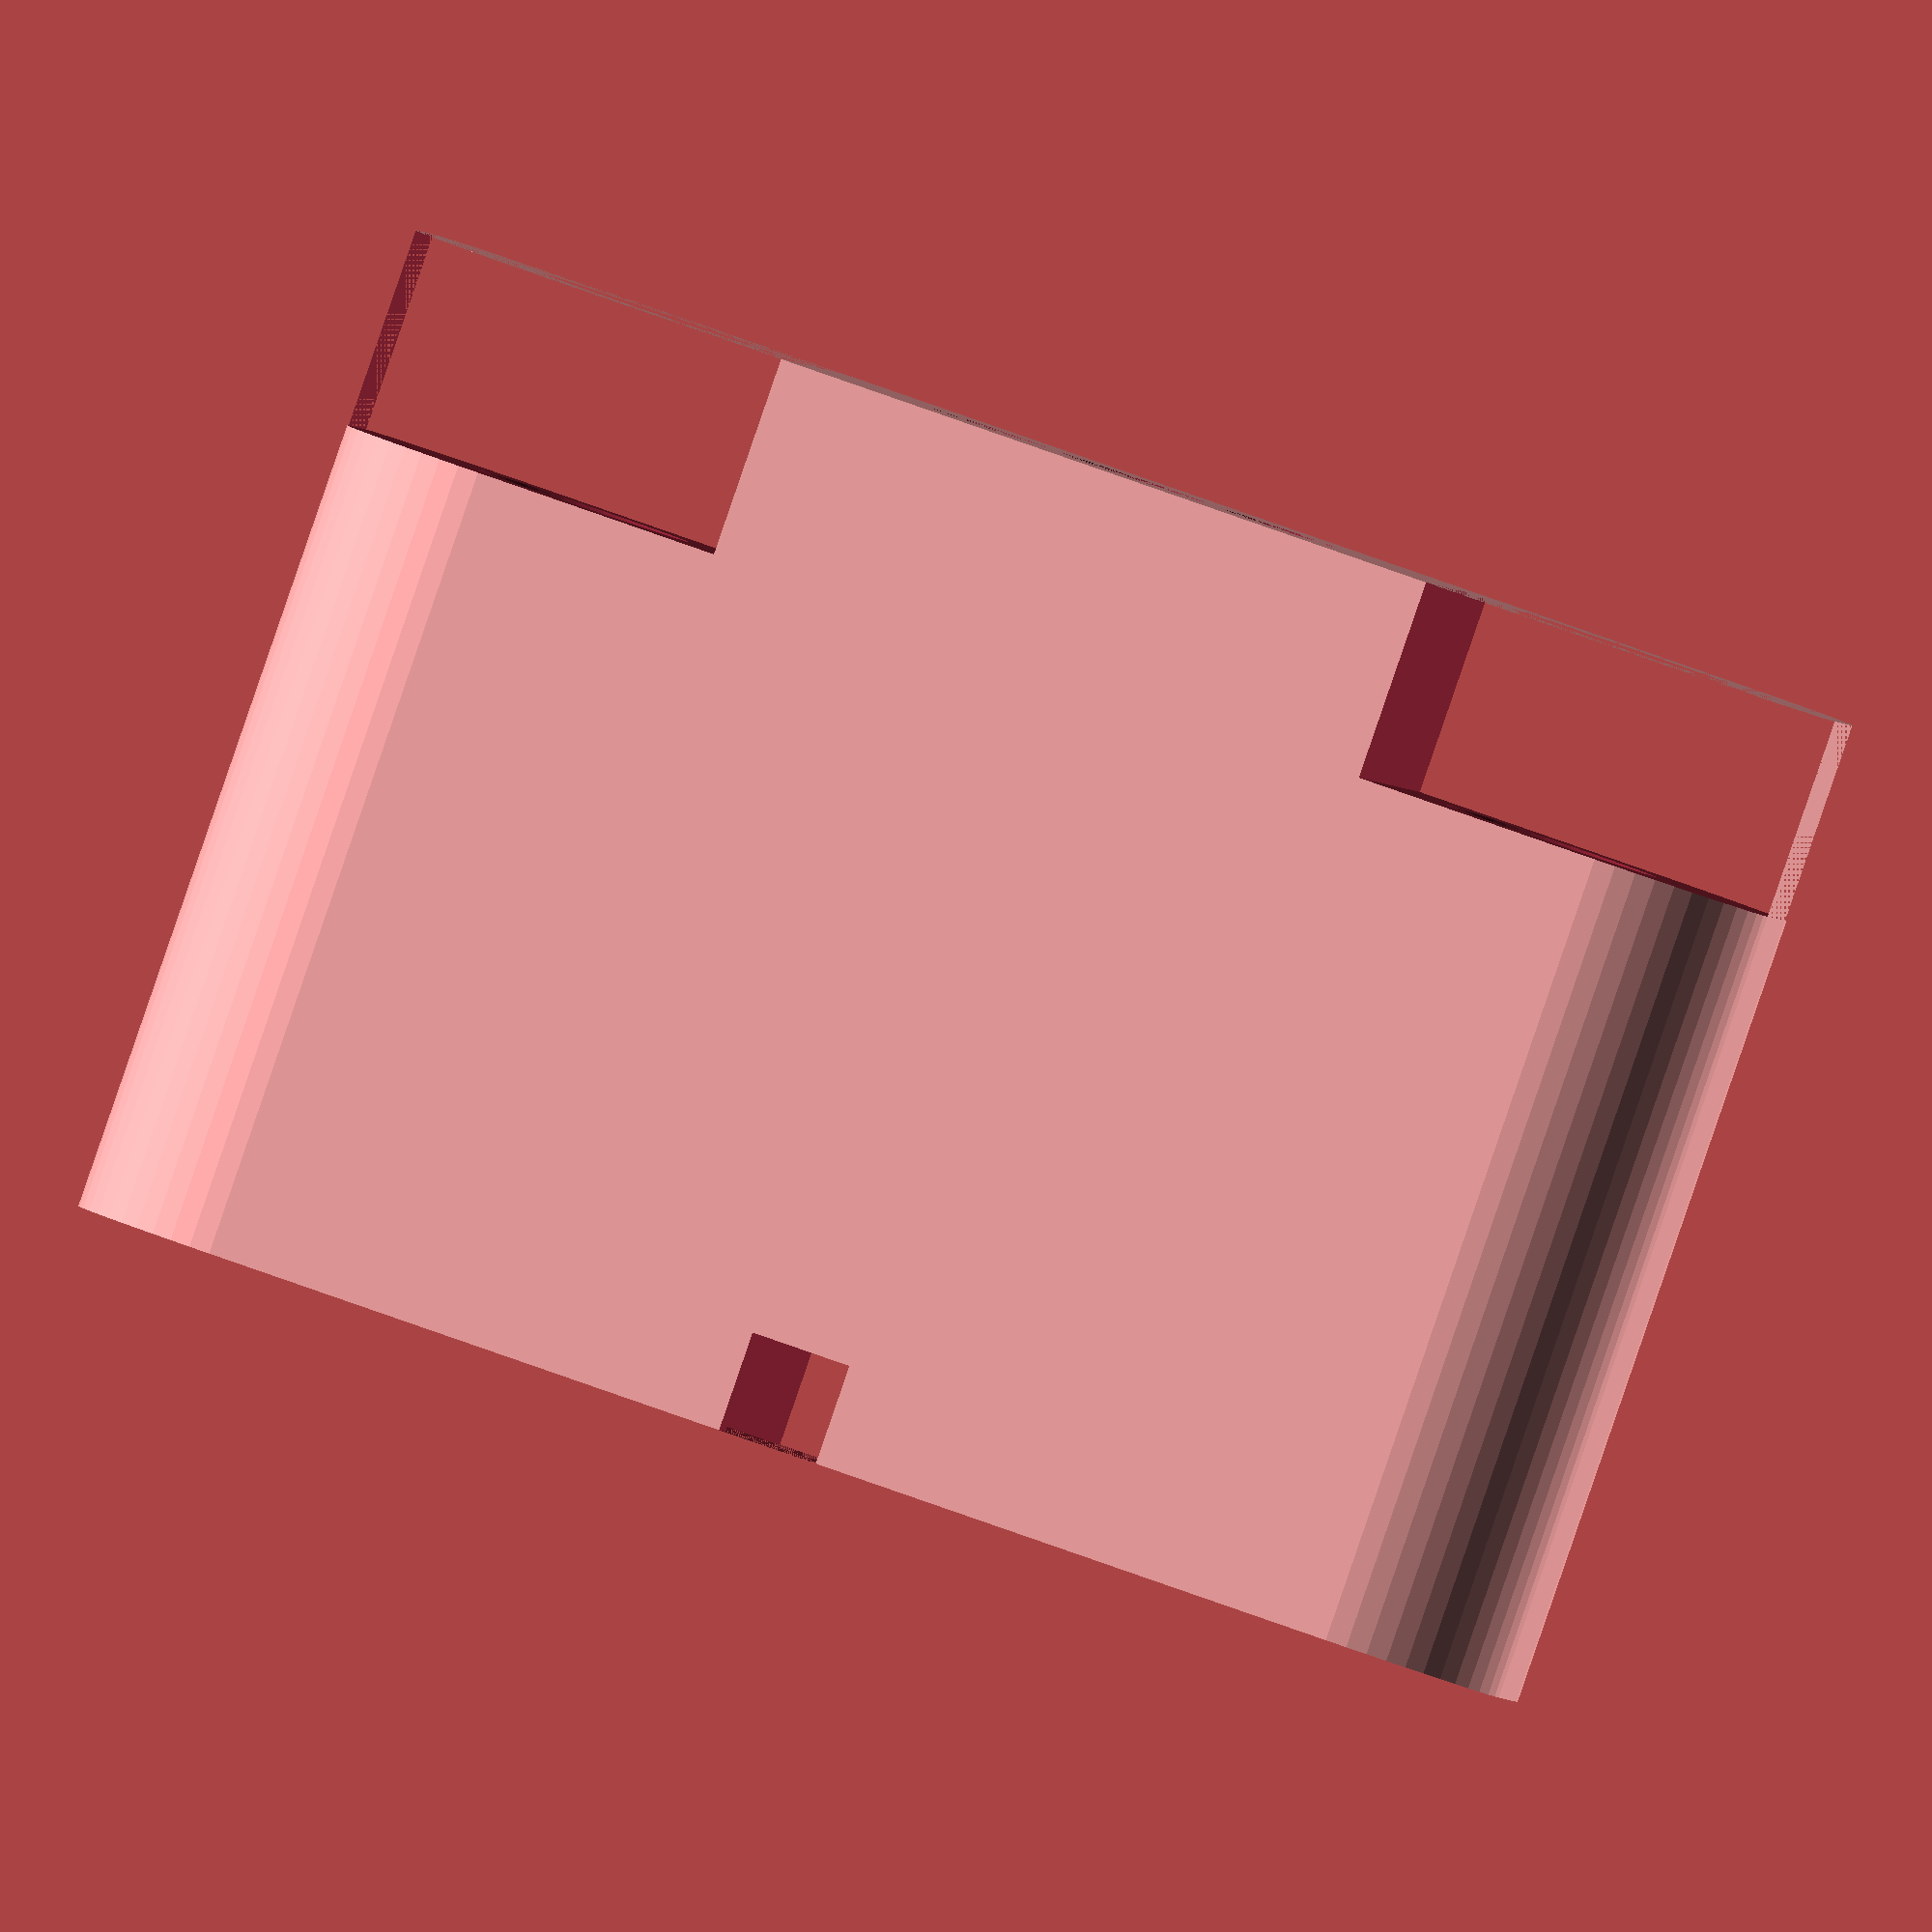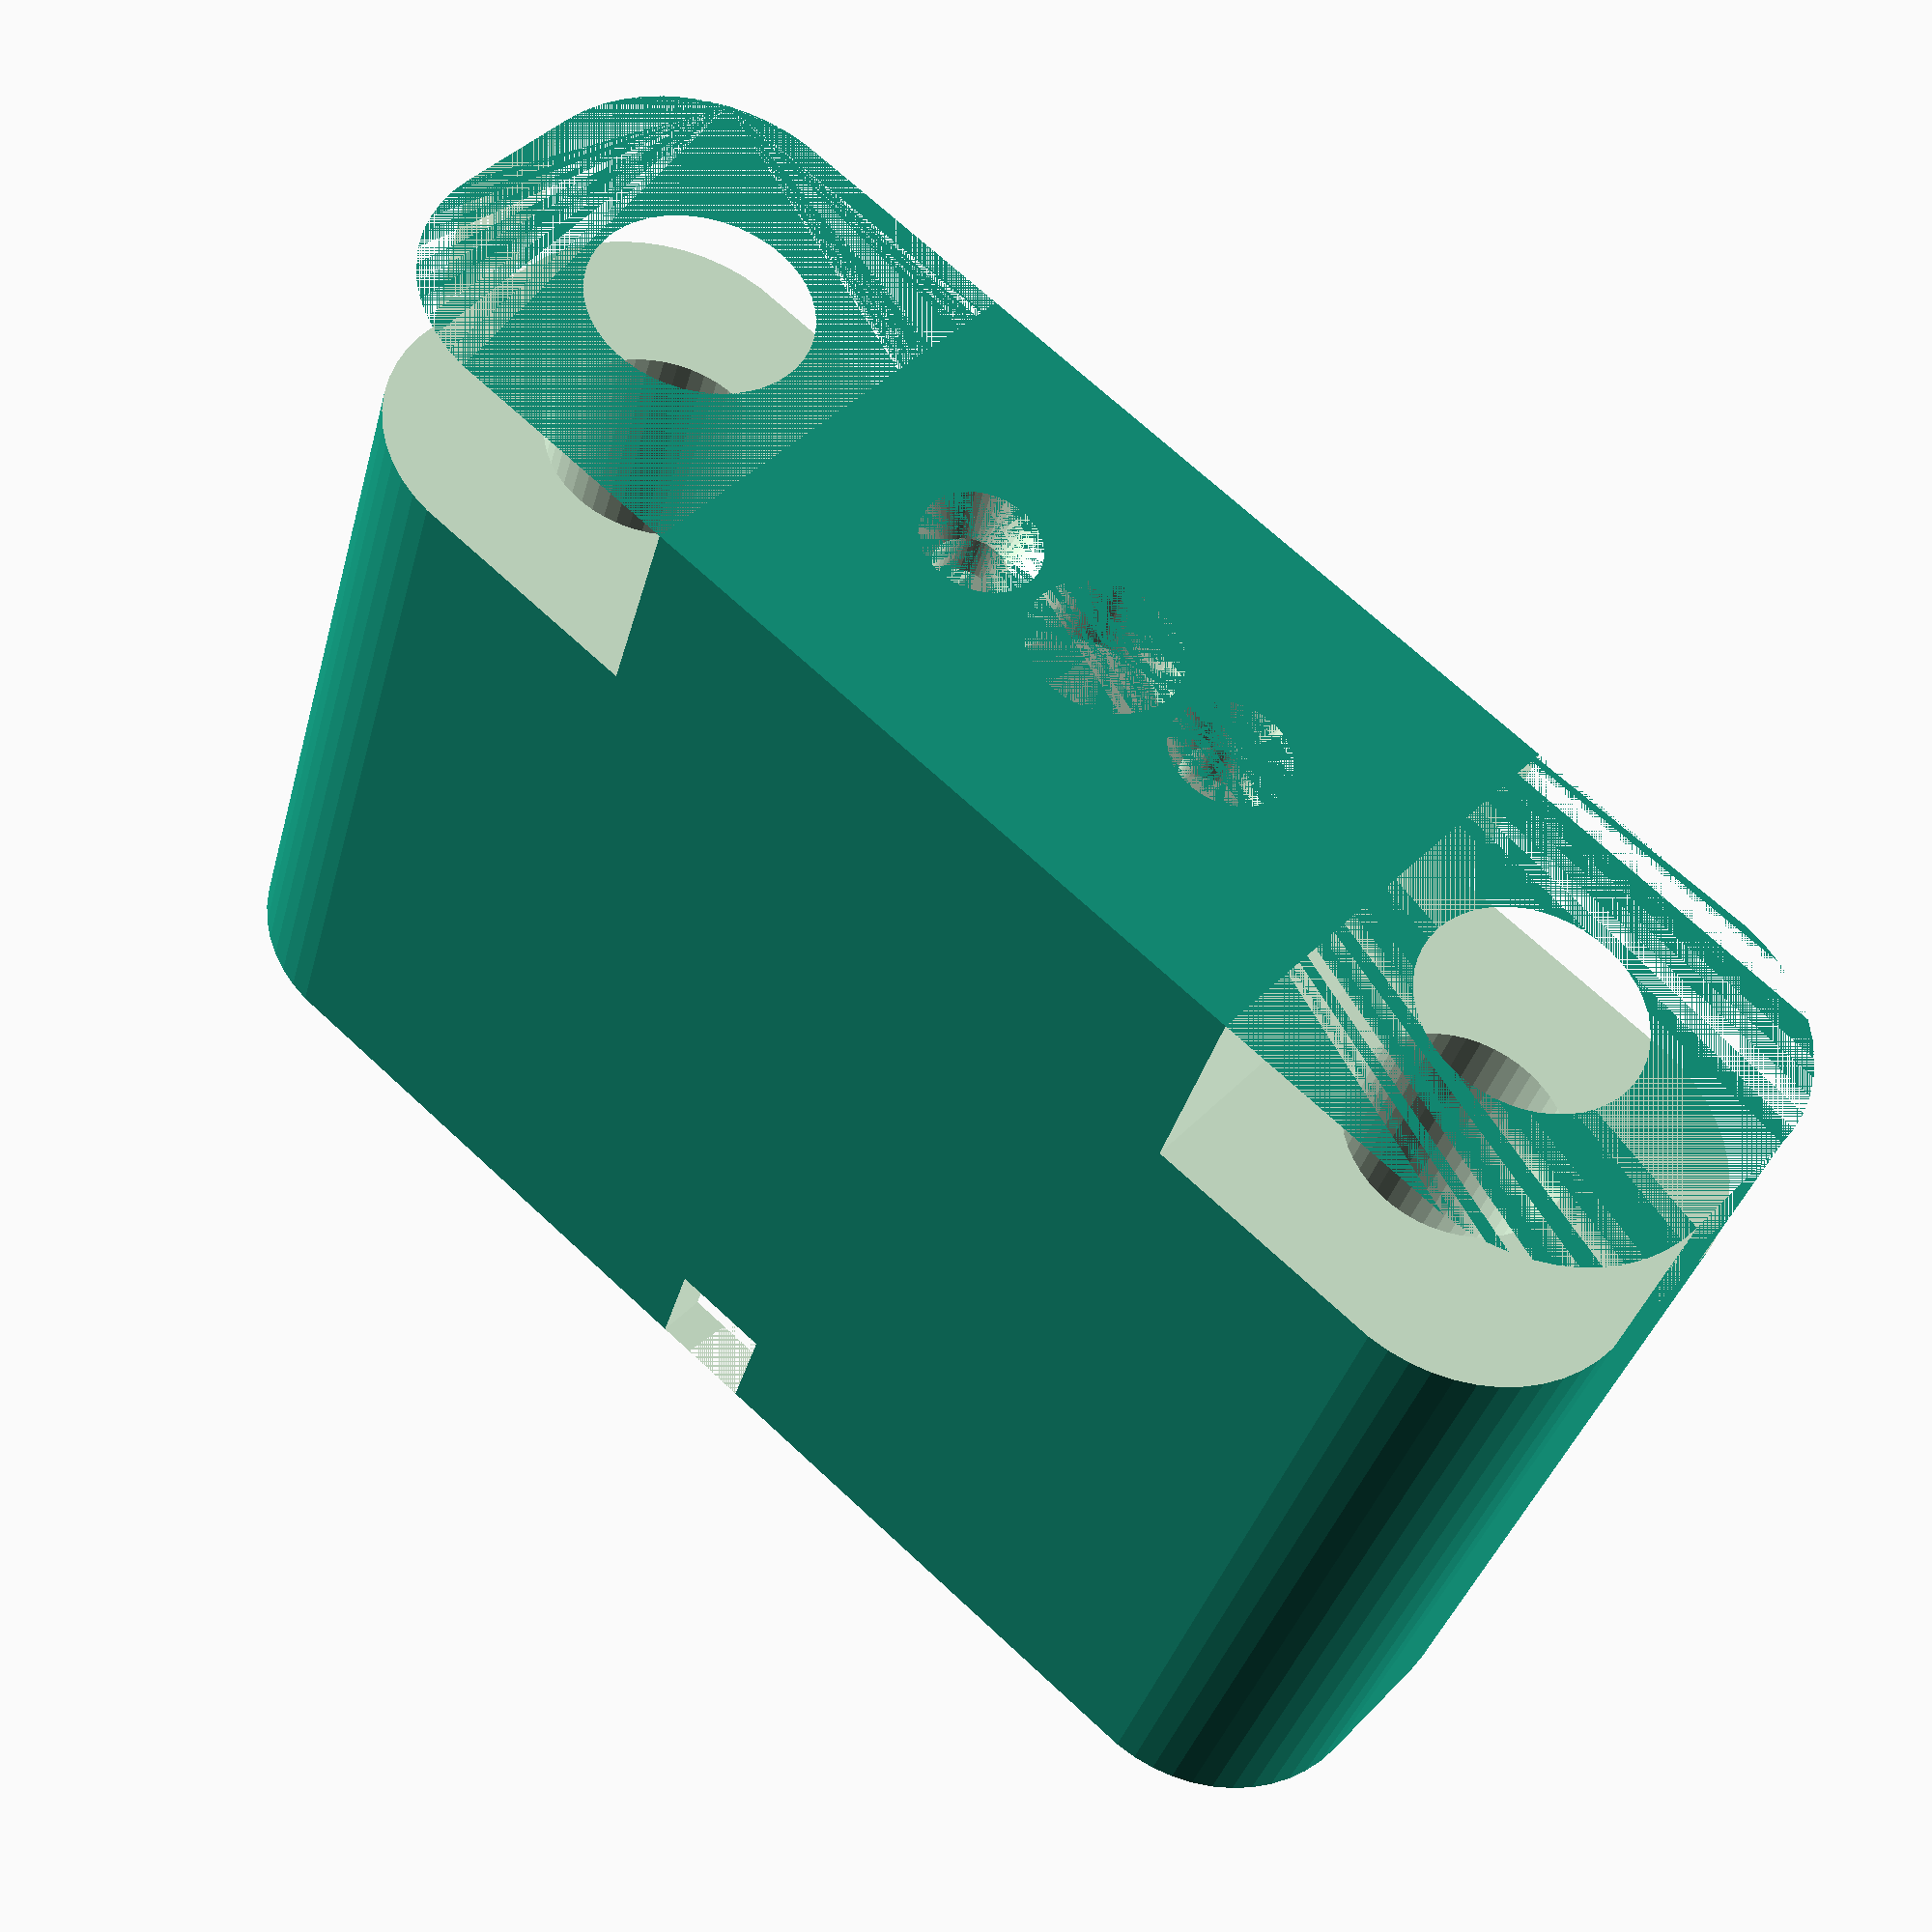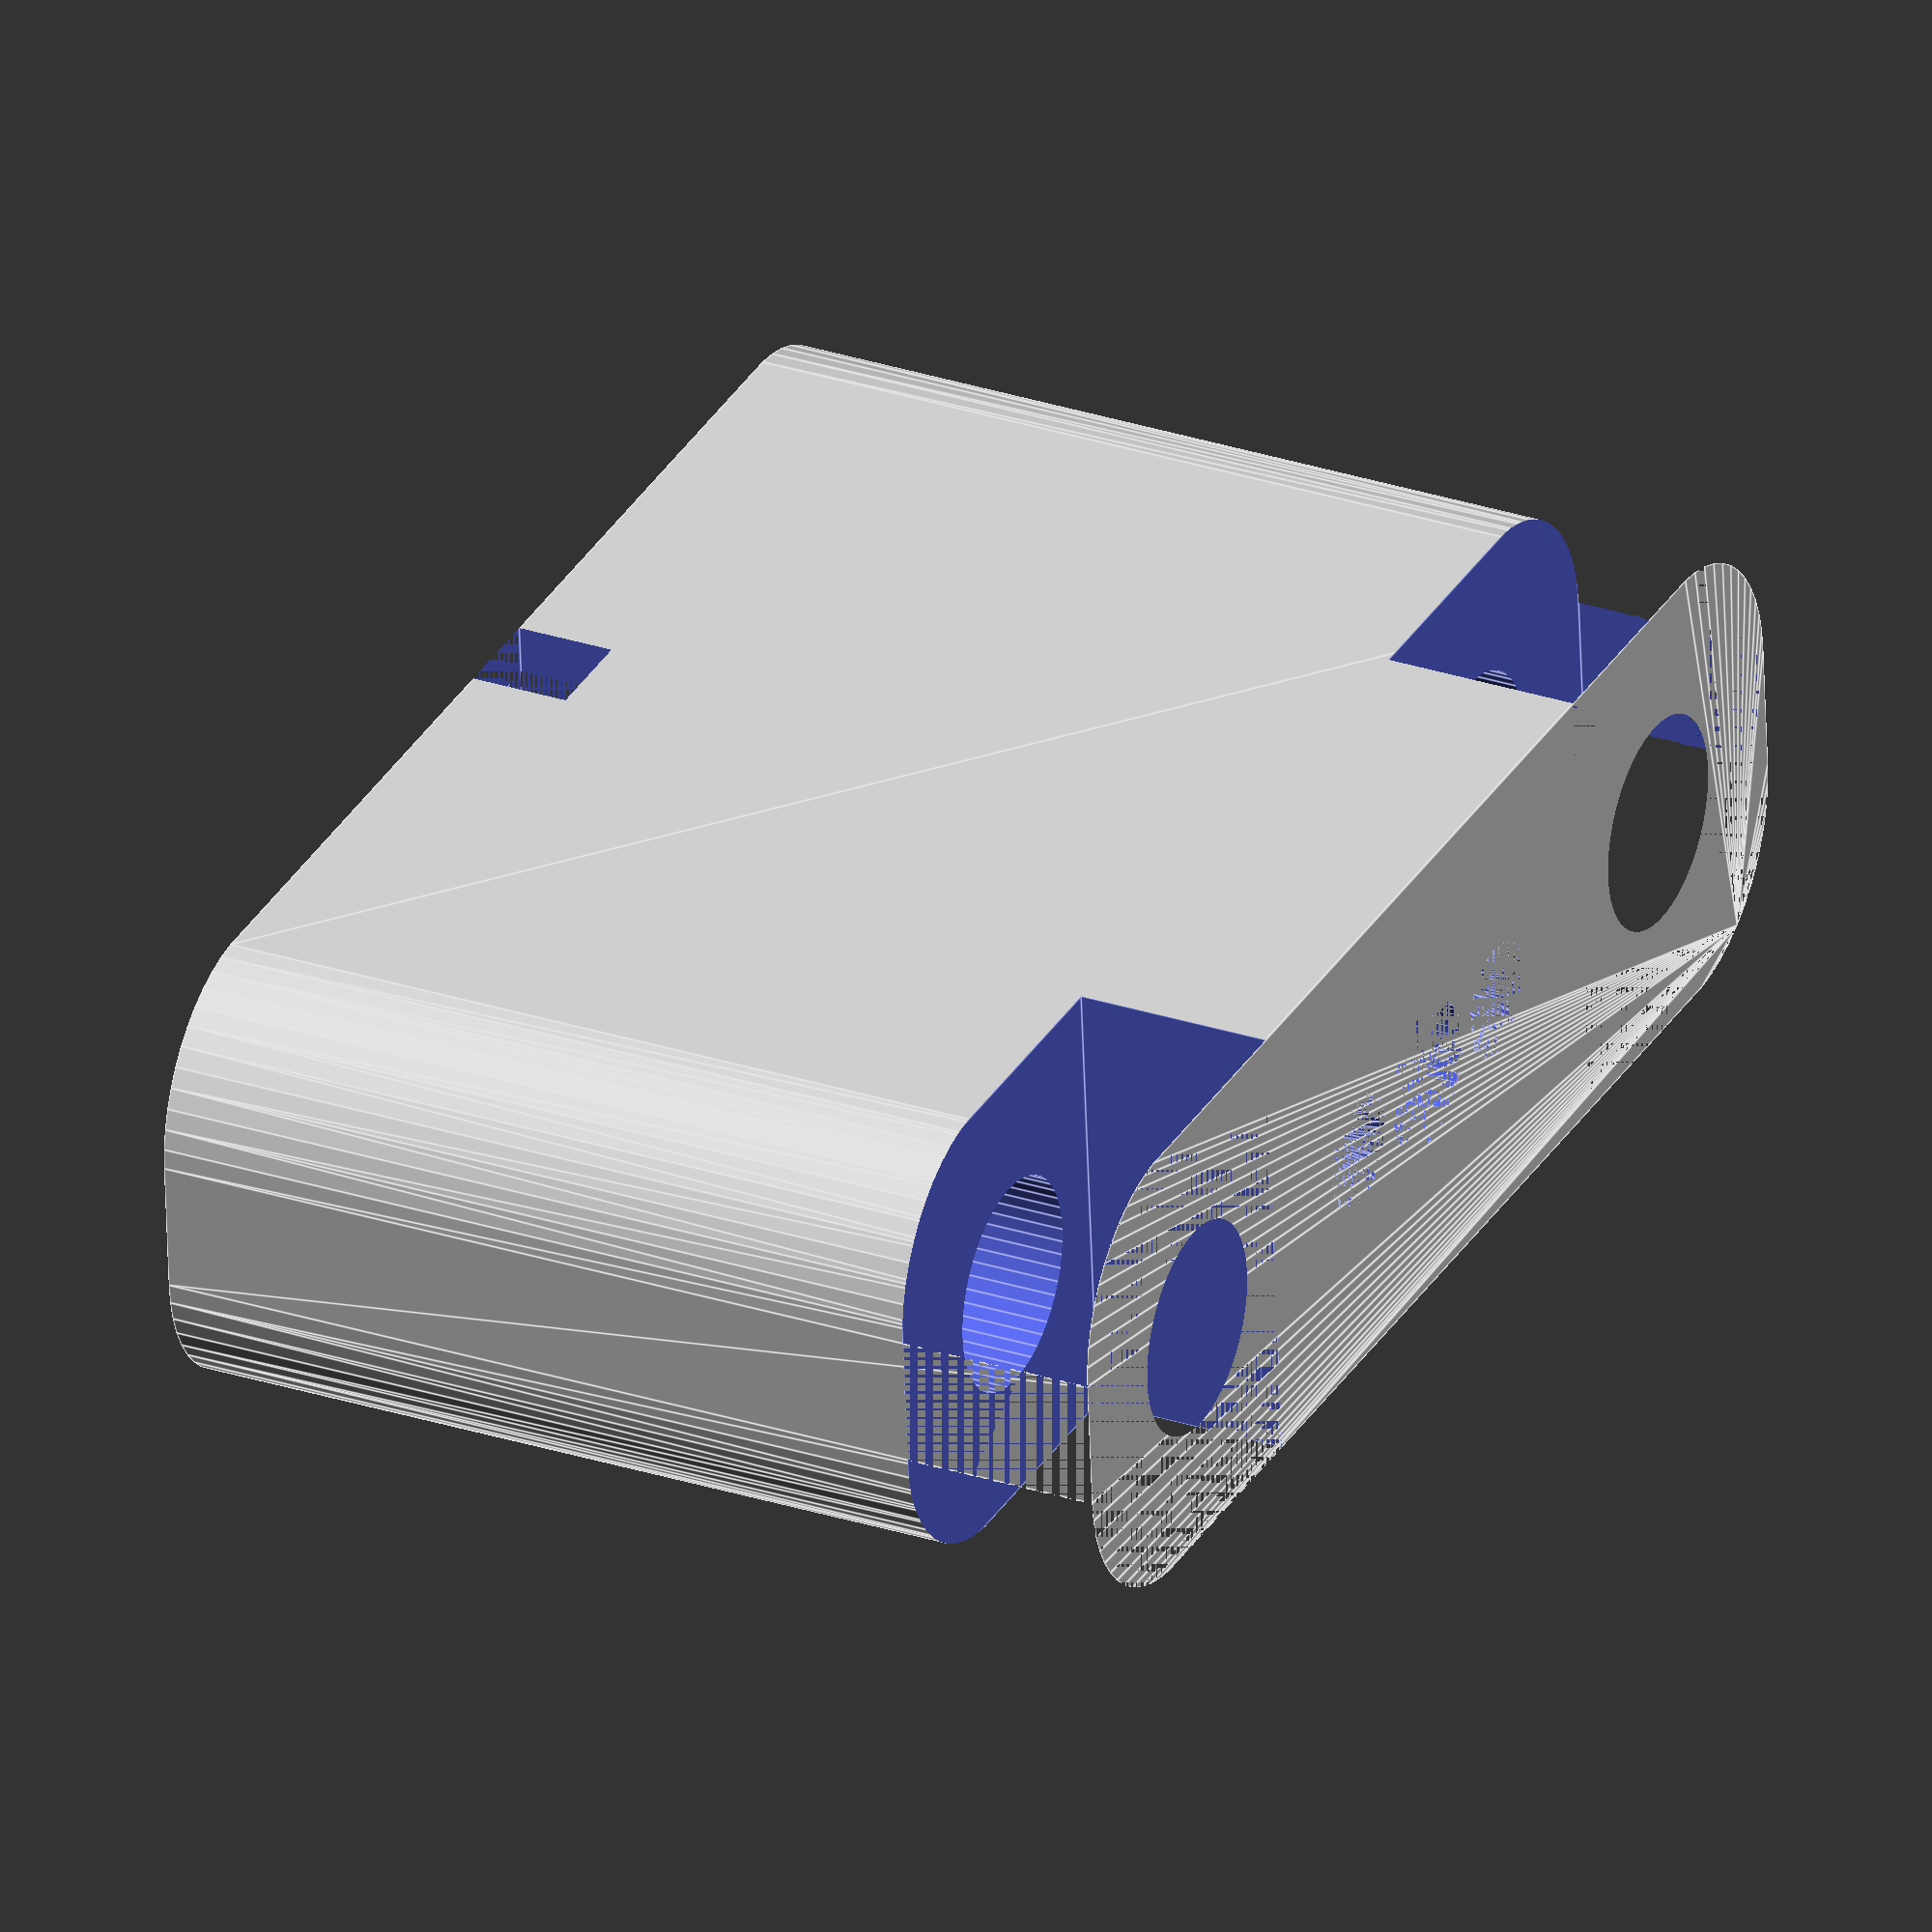
<openscad>
$fn = 50;


difference() {
	union() {
		hull() {
			translate(v = [-17.0000000000, 2.0000000000, 0]) {
				cylinder(h = 30, r = 5);
			}
			translate(v = [17.0000000000, 2.0000000000, 0]) {
				cylinder(h = 30, r = 5);
			}
			translate(v = [-17.0000000000, -2.0000000000, 0]) {
				cylinder(h = 30, r = 5);
			}
			translate(v = [17.0000000000, -2.0000000000, 0]) {
				cylinder(h = 30, r = 5);
			}
		}
	}
	union() {
		translate(v = [4.5000000000, 0, 30]) {
			rotate(a = [0, 0, 0]) {
				difference() {
					union() {
						translate(v = [0, 0, -4.0000000000]) {
							cylinder(h = 4, r = 0.8500000000);
						}
						translate(v = [0, 0, -1.2000000000]) {
							cylinder(h = 1.2000000000, r1 = 1.1000000000, r2 = 1.7500000000);
						}
						translate(v = [0, 0, -4.0000000000]) {
							cylinder(h = 4, r = 1.1000000000);
						}
						translate(v = [0, 0, -4.0000000000]) {
							cylinder(h = 4, r = 0.8500000000);
						}
					}
					union();
				}
			}
		}
		translate(v = [-4.5000000000, 0, 30]) {
			rotate(a = [0, 0, 0]) {
				difference() {
					union() {
						translate(v = [0, 0, -4.0000000000]) {
							cylinder(h = 4, r = 0.8500000000);
						}
						translate(v = [0, 0, -1.2000000000]) {
							cylinder(h = 1.2000000000, r1 = 1.1000000000, r2 = 1.7500000000);
						}
						translate(v = [0, 0, -4.0000000000]) {
							cylinder(h = 4, r = 1.1000000000);
						}
						translate(v = [0, 0, -4.0000000000]) {
							cylinder(h = 4, r = 0.8500000000);
						}
					}
					union();
				}
			}
		}
		translate(v = [-15.0000000000, 0.0000000000, -100.0000000000]) {
			cylinder(h = 200, r = 3.2500000000);
		}
		translate(v = [15.0000000000, 0.0000000000, -100.0000000000]) {
			cylinder(h = 200, r = 3.2500000000);
		}
		translate(v = [15.0000000000, 0.0000000000, -100.0000000000]) {
			cylinder(h = 200, r = 3.2500000000);
		}
		translate(v = [-15.0000000000, 0.0000000000, -100.0000000000]) {
			cylinder(h = 200, r = 1.8000000000);
		}
		translate(v = [15.0000000000, 0.0000000000, -100.0000000000]) {
			cylinder(h = 200, r = 1.8000000000);
		}
		translate(v = [-15.0000000000, 0.0000000000, -100.0000000000]) {
			cylinder(h = 200, r = 1.8000000000);
		}
		translate(v = [15.0000000000, 0.0000000000, -100.0000000000]) {
			cylinder(h = 200, r = 1.8000000000);
		}
		translate(v = [-15.0000000000, 0.0000000000, -100.0000000000]) {
			cylinder(h = 200, r = 1.8000000000);
		}
		translate(v = [15.0000000000, 0.0000000000, -100.0000000000]) {
			cylinder(h = 200, r = 1.8000000000);
		}
		translate(v = [-7.0000000000, -5.5000000000, 0]) {
			cube(size = [14, 11, 27.5000000000]);
		}
		cylinder(h = 30, r = 2.2500000000);
		translate(v = [-22.0000000000, -7.0000000000, 24]) {
			cube(size = [12, 14, 6]);
		}
		translate(v = [10.0000000000, -7.0000000000, 24]) {
			cube(size = [12, 14, 6]);
		}
		translate(v = [-11.0000000000, -5.5000000000, 0]) {
			cube(size = [22, 11, 22]);
		}
		translate(v = [-1.5000000000, -22.5000000000, 0]) {
			cube(size = [3, 45, 3]);
		}
	}
}
</openscad>
<views>
elev=269.2 azim=187.7 roll=199.0 proj=o view=wireframe
elev=215.8 azim=41.0 roll=194.3 proj=p view=solid
elev=151.8 azim=175.6 roll=243.4 proj=o view=edges
</views>
